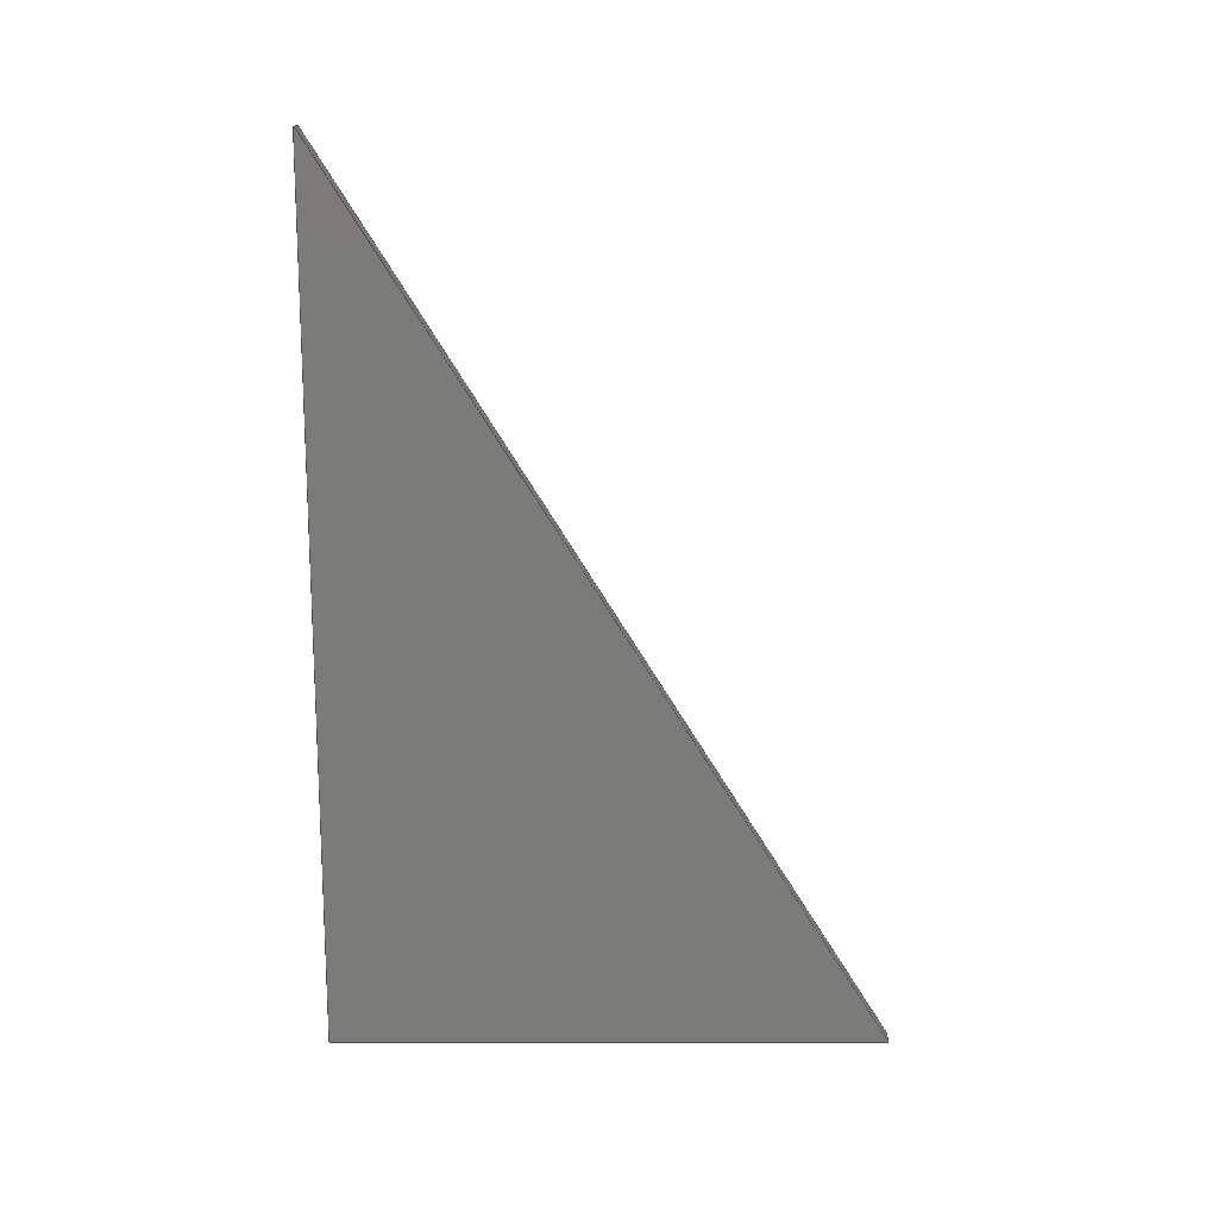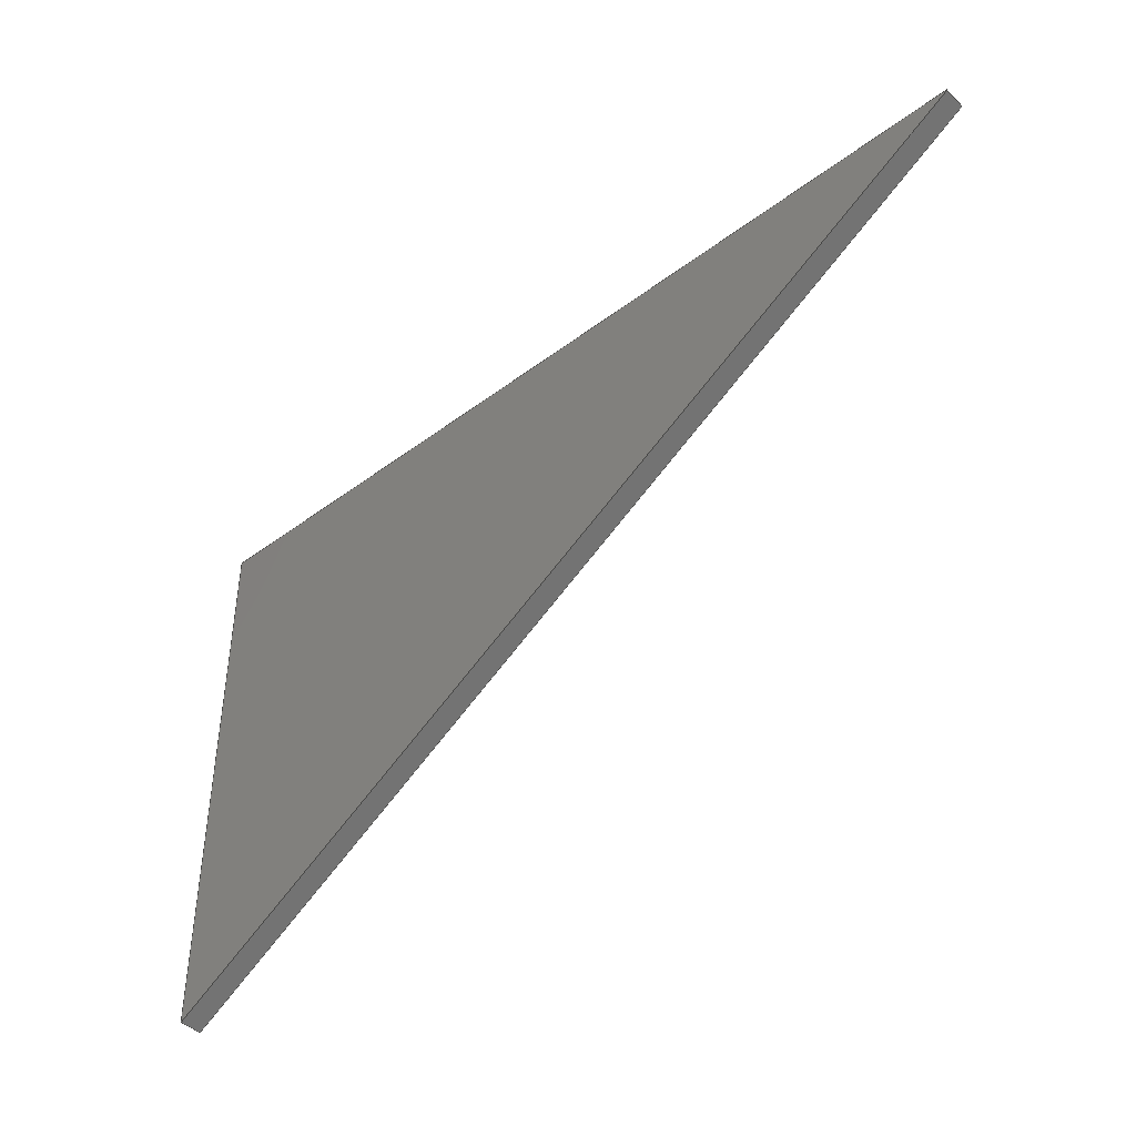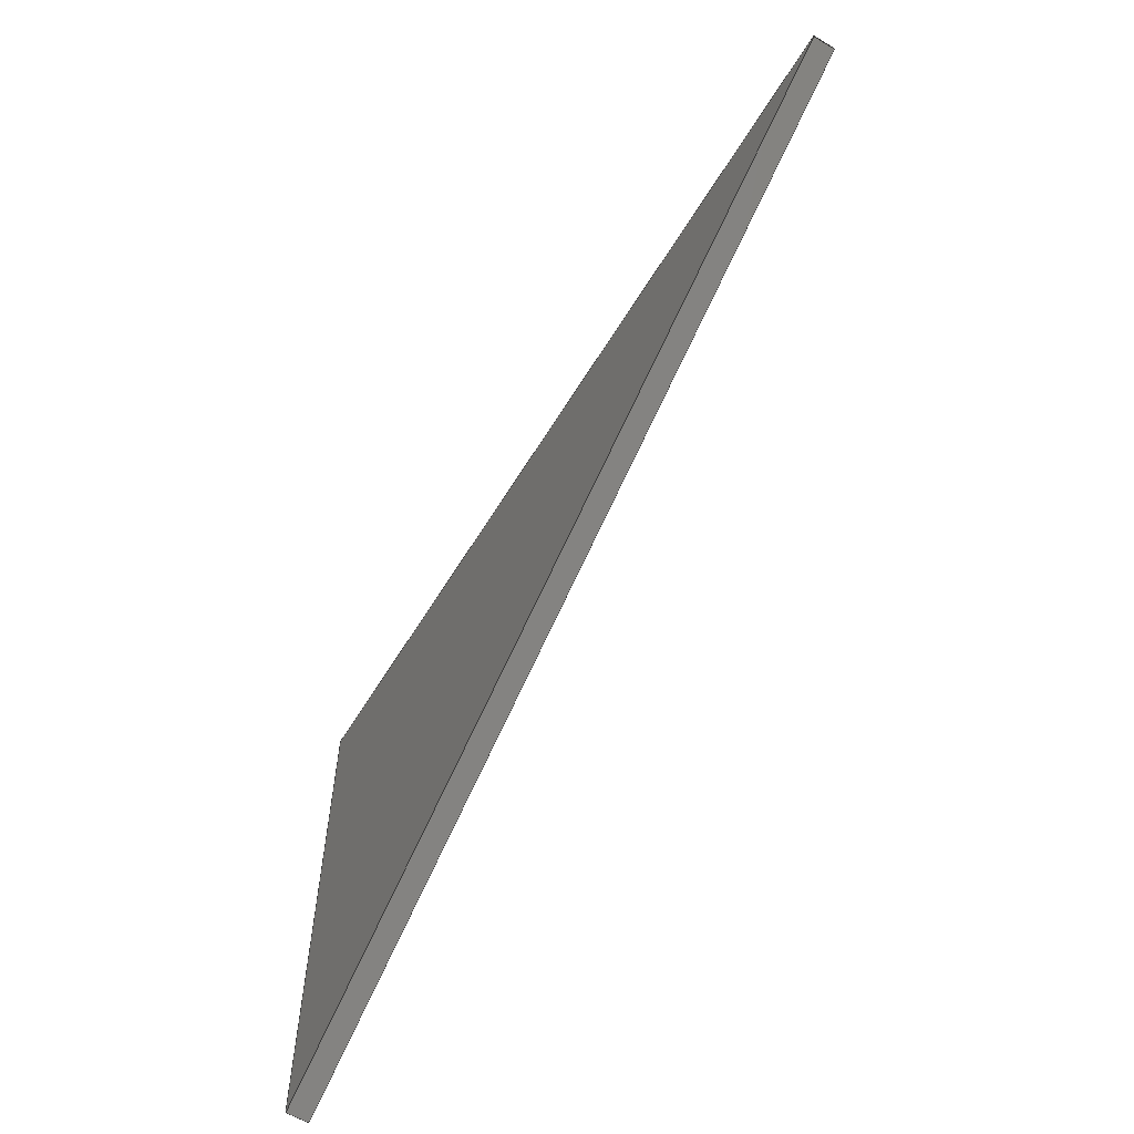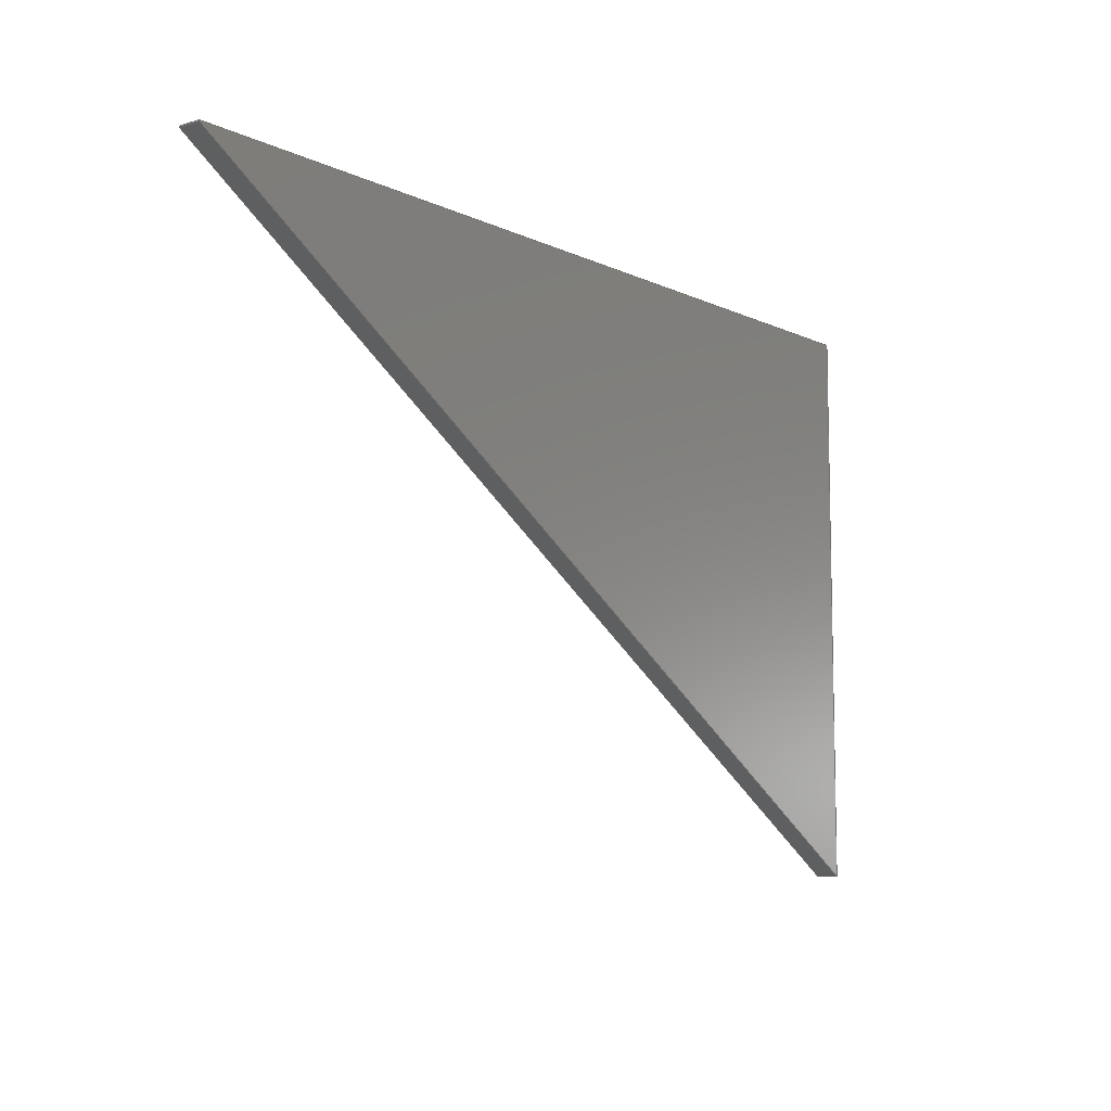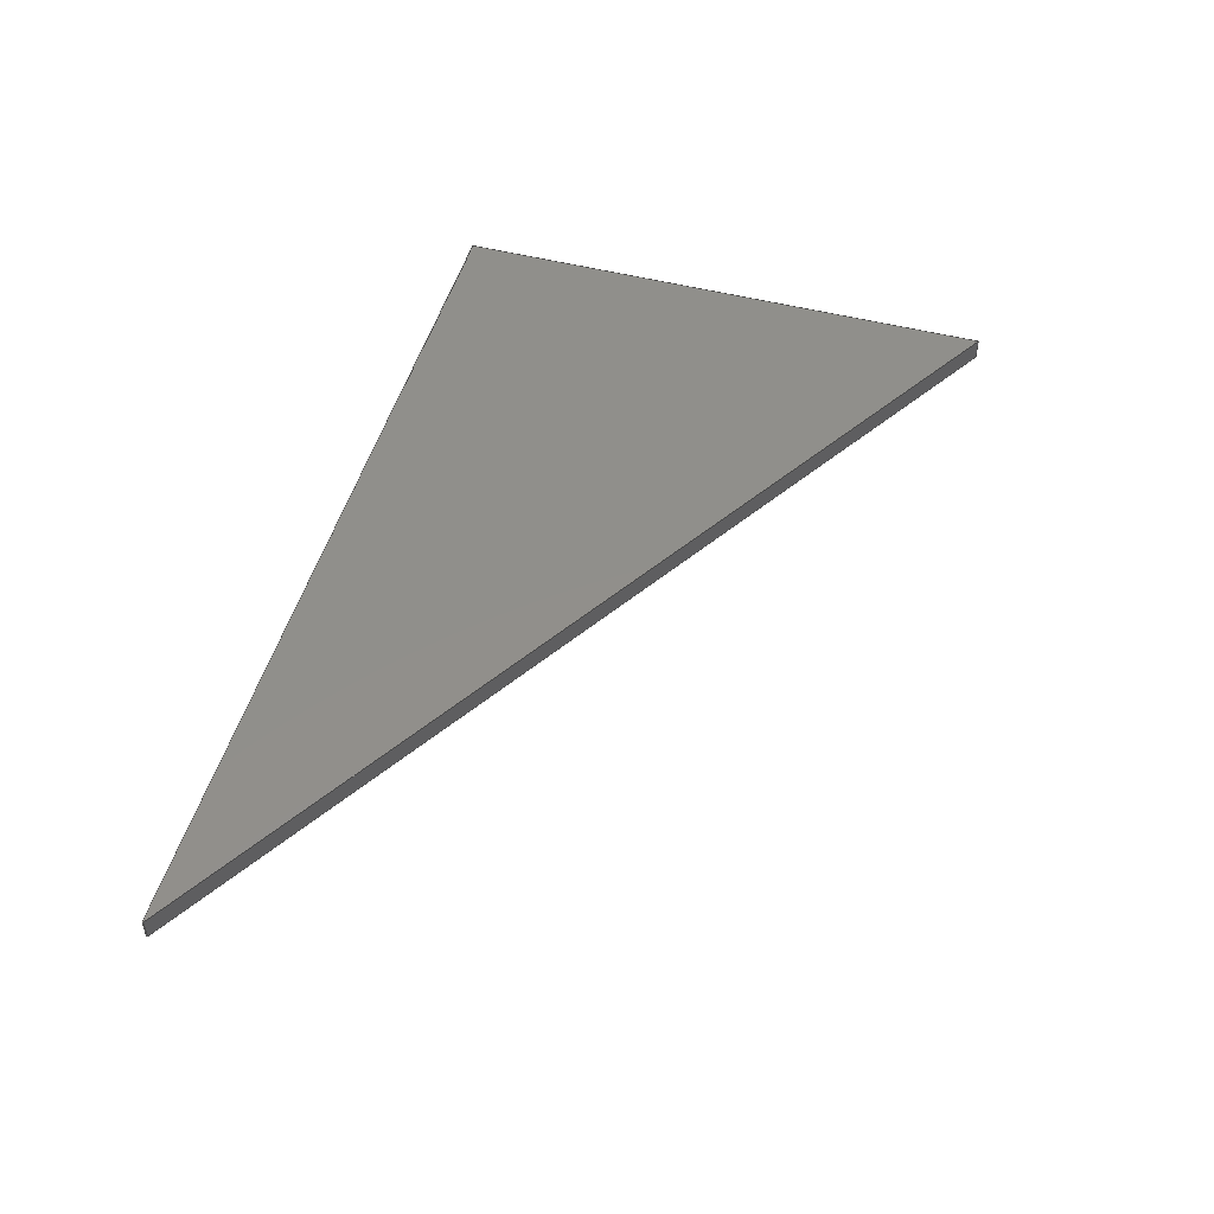
<metadata>
{"format":"step","ext":"stp","renderer":"f3d","projection":"perspective","resolution":1024,"background":"white","views":[{"elev":-74.0,"azim":90.0,"up":"+Y"},{"elev":-43.4,"azim":41.6,"up":"+Z"},{"elev":-59.8,"azim":58.9,"up":"+Z"},{"elev":-8.9,"azim":128.7,"up":"+Z"},{"elev":50.2,"azim":105.8,"up":"+Y"}]}
</metadata>
<code>
ISO-10303-21;
DATA;
#1=CARTESIAN_POINT('POINT1',(203.2,0,126.8))
   ;
#2=VERTEX_POINT('VERTEX1',#1);
#3=CARTESIAN_POINT('POINT2',(203.2,0,127));
#4=VERTEX_POINT('VERTEX2',#3);
#5=CARTESIAN_POINT('POS1',(203.2,0,126.8));
#6=DIRECTION('DIR1',(0,0,1));
#7=VECTOR('VEC1',#6,25.4);
#8=LINE('STRAIGHT1',#5,#7);
#9=EDGE_CURVE('EDGE1',#2,#4,#8,.T.);
#10=ORIENTED_EDGE('COEDGE1',*,*,#9,.T.);
#11=CARTESIAN_POINT('POINT3',(0,0,127));
#12=VERTEX_POINT('VERTEX3',#11);
#13=CARTESIAN_POINT('POS2',(0,0,127));
#14=DIRECTION('DIR2',(1,0,0));
#15=VECTOR('VEC2',#14,25.4);
#16=LINE('STRAIGHT2',#13,#15);
#17=EDGE_CURVE('EDGE2',#12,#4,#16,.T.);
#18=ORIENTED_EDGE('COEDGE2',*,*,#17,.F.);
#19=CARTESIAN_POINT('POINT4',(0,0,0));
#20=VERTEX_POINT('VERTEX4',#19);
#21=CARTESIAN_POINT('POS3',(0,0,0));
#22=DIRECTION('DIR3',(0,0,1));
#23=VECTOR('VEC3',#22,25.4);
#24=LINE('STRAIGHT3',#21,#23);
#25=EDGE_CURVE('EDGE3',#20,#12,#24,.T.);
#26=ORIENTED_EDGE('COEDGE3',*,*,#25,.F.);
#27=CARTESIAN_POINT('POS4',(203.2,0,126.8));
#28=DIRECTION('DIR4',(-0.8484,0,
   -0.5294));
#29=VECTOR('VEC4',#28,25.4);
#30=LINE('STRAIGHT4',#27,#29);
#31=EDGE_CURVE('EDGE4',#2,#20,#30,.T.);
#32=ORIENTED_EDGE('COEDGE4',*,*,#31,.F.);
#33=EDGE_LOOP('NONE',(#10,#18,#26,#32));
#34=FACE_BOUND('LOOP1',#33,.T.);
#35=CARTESIAN_POINT('POS5',(0,0,0));
#36=DIRECTION('DIR5',(0,-1,0));
#37=DIRECTION('DIR6',(1,0,0));
#38=AXIS2_PLACEMENT_3D('AXIS1',#35,#36,#37);
#39=PLANE('PLANE1',#38);
#40=ADVANCED_FACE('FACE1',(#34),#39,.T.);
#41=CARTESIAN_POINT('POINT5',(203.2,5.08,126.8
   ));
#42=VERTEX_POINT('VERTEX5',#41);
#43=CARTESIAN_POINT('POS6',(203.2,5.08,126.8))
   ;
#44=DIRECTION('DIR7',(0,-1,0));
#45=VECTOR('VEC5',#44,25.4);
#46=LINE('STRAIGHT5',#43,#45);
#47=EDGE_CURVE('EDGE5',#42,#2,#46,.T.);
#48=ORIENTED_EDGE('COEDGE5',*,*,#47,.T.);
#49=ORIENTED_EDGE('COEDGE6',*,*,#31,.T.);
#50=CARTESIAN_POINT('POINT6',(0,5.08,0));
#51=VERTEX_POINT('VERTEX6',#50);
#52=CARTESIAN_POINT('POS7',(0,5.08,0));
#53=DIRECTION('DIR8',(0,-1,0));
#54=VECTOR('VEC6',#53,25.4);
#55=LINE('STRAIGHT6',#52,#54);
#56=EDGE_CURVE('EDGE6',#51,#20,#55,.T.);
#57=ORIENTED_EDGE('COEDGE7',*,*,#56,.F.);
#58=CARTESIAN_POINT('POS8',(203.2,5.08,126.8))
   ;
#59=DIRECTION('DIR9',(-0.8484,0,
   -0.5294));
#60=VECTOR('VEC7',#59,25.4);
#61=LINE('STRAIGHT7',#58,#60);
#62=EDGE_CURVE('EDGE7',#42,#51,#61,.T.);
#63=ORIENTED_EDGE('COEDGE8',*,*,#62,.F.);
#64=EDGE_LOOP('NONE',(#48,#49,#57,#63));
#65=FACE_BOUND('LOOP1',#64,.T.);
#66=CARTESIAN_POINT('POS9',(101.6,2.54,63.39))
   ;
#67=DIRECTION('DIR10',(0.5294,0,
   -0.8484));
#68=DIRECTION('DIR11',(0.8484,0,
   0.5294));
#69=AXIS2_PLACEMENT_3D('AXIS2',#66,#67,#68);
#70=PLANE('PLANE2',#69);
#71=ADVANCED_FACE('FACE2',(#65),#70,.T.);
#72=CARTESIAN_POINT('POINT7',(203.2,5.08,127));
#73=VERTEX_POINT('VERTEX7',#72);
#74=CARTESIAN_POINT('POS10',(203.2,5.08,126.8)
   );
#75=DIRECTION('DIR12',(0,0,1));
#76=VECTOR('VEC8',#75,25.4);
#77=LINE('STRAIGHT8',#74,#76);
#78=EDGE_CURVE('EDGE8',#42,#73,#77,.T.);
#79=ORIENTED_EDGE('COEDGE9',*,*,#78,.T.);
#80=CARTESIAN_POINT('POS11',(203.2,0,127));
#81=DIRECTION('DIR13',(0,1,0));
#82=VECTOR('VEC9',#81,25.4);
#83=LINE('STRAIGHT9',#80,#82);
#84=EDGE_CURVE('EDGE9',#4,#73,#83,.T.);
#85=ORIENTED_EDGE('COEDGE10',*,*,#84,.F.);
#86=ORIENTED_EDGE('COEDGE11',*,*,#9,.F.);
#87=ORIENTED_EDGE('COEDGE12',*,*,#47,.F.);
#88=EDGE_LOOP('NONE',(#79,#85,#86,#87));
#89=FACE_BOUND('LOOP1',#88,.T.);
#90=CARTESIAN_POINT('POS12',(203.2,2.54,63.5));
#91=DIRECTION('DIR14',(1,0,0));
#92=DIRECTION('DIR15',(0,1,0));
#93=AXIS2_PLACEMENT_3D('AXIS3',#90,#91,#92);
#94=PLANE('PLANE3',#93);
#95=ADVANCED_FACE('FACE3',(#89),#94,.T.);
#96=ORIENTED_EDGE('COEDGE13',*,*,#84,.T.);
#97=CARTESIAN_POINT('POINT8',(0,5.08,127));
#98=VERTEX_POINT('VERTEX8',#97);
#99=CARTESIAN_POINT('POS13',(0,5.08,127));
#100=DIRECTION('DIR16',(1,0,0));
#101=VECTOR('VEC10',#100,25.4);
#102=LINE('STRAIGHT10',#99,#101);
#103=EDGE_CURVE('EDGE10',#98,#73,#102,.T.);
#104=ORIENTED_EDGE('COEDGE14',*,*,#103,.F.);
#105=CARTESIAN_POINT('POS14',(0,0,127));
#106=DIRECTION('DIR17',(0,1,0));
#107=VECTOR('VEC11',#106,25.4);
#108=LINE('STRAIGHT11',#105,#107);
#109=EDGE_CURVE('EDGE11',#12,#98,#108,.T.);
#110=ORIENTED_EDGE('COEDGE15',*,*,#109,.F.);
#111=ORIENTED_EDGE('COEDGE16',*,*,#17,.T.);
#112=EDGE_LOOP('NONE',(#96,#104,#110,#111));
#113=FACE_BOUND('LOOP1',#112,.T.);
#114=CARTESIAN_POINT('POS15',(101.6,2.54,127));
#115=DIRECTION('DIR18',(0,0,-1));
#116=DIRECTION('DIR19',(1,0,0));
#117=AXIS2_PLACEMENT_3D('AXIS4',#114,#115,#116);
#118=PLANE('PLANE4',#117);
#119=ADVANCED_FACE('FACE4',(#113),#118,.F.);
#120=ORIENTED_EDGE('COEDGE17',*,*,#25,.T.);
#121=ORIENTED_EDGE('COEDGE18',*,*,#109,.T.);
#122=CARTESIAN_POINT('POS16',(0,5.08,0));
#123=DIRECTION('DIR20',(0,0,1));
#124=VECTOR('VEC12',#123,25.4);
#125=LINE('STRAIGHT12',#122,#124);
#126=EDGE_CURVE('EDGE12',#51,#98,#125,.T.);
#127=ORIENTED_EDGE('COEDGE19',*,*,#126,.F.);
#128=ORIENTED_EDGE('COEDGE20',*,*,#56,.T.);
#129=EDGE_LOOP('NONE',(#120,#121,#127,#128));
#130=FACE_BOUND('LOOP1',#129,.T.);
#131=CARTESIAN_POINT('POS17',(0,2.54,63.5));
#132=DIRECTION('DIR21',(1,0,0));
#133=DIRECTION('DIR22',(0,1,0));
#134=AXIS2_PLACEMENT_3D('AXIS5',#131,#132,#133);
#135=PLANE('PLANE5',#134);
#136=ADVANCED_FACE('FACE5',(#130),#135,.F.);
#137=ORIENTED_EDGE('COEDGE21',*,*,#126,.T.);
#138=ORIENTED_EDGE('COEDGE22',*,*,#103,.T.);
#139=ORIENTED_EDGE('COEDGE23',*,*,#78,.F.);
#140=ORIENTED_EDGE('COEDGE24',*,*,#62,.T.);
#141=EDGE_LOOP('NONE',(#137,#138,#139,#140));
#142=FACE_BOUND('LOOP1',#141,.T.);
#143=CARTESIAN_POINT('POS18',(0,5.08,0));
#144=DIRECTION('DIR23',(0,-1,0));
#145=DIRECTION('DIR24',(1,0,0));
#146=AXIS2_PLACEMENT_3D('AXIS6',#143,#144,#145);
#147=PLANE('PLANE6',#146);
#148=ADVANCED_FACE('FACE6',(#142),#147,.F.);
#149=CLOSED_SHELL('SHELL1',(#40,#71,#95,#119,#136,#148));
#150=MANIFOLD_SOLID_BREP('LUMP1',#149);
#151=ADVANCED_BREP_SHAPE_REPRESENTATION('BODY0',(#150),#152);
#152=(GEOMETRIC_REPRESENTATION_CONTEXT(3) 
   GLOBAL_UNCERTAINTY_ASSIGNED_CONTEXT((#153)) 
   GLOBAL_UNIT_ASSIGNED_CONTEXT((#154,#155,#156)) REPRESENTATION_CONTEXT
   ('',''));
#153=UNCERTAINTY_MEASURE_WITH_UNIT(LENGTH_MEASURE(1e-06),#154,'','');
#154=(LENGTH_UNIT() NAMED_UNIT(*) SI_UNIT(.MILLI.,.METRE.));
#155=(NAMED_UNIT(*) PLANE_ANGLE_UNIT() SI_UNIT($,.RADIAN.));
#156=(NAMED_UNIT(*) SI_UNIT($,.STERADIAN.) SOLID_ANGLE_UNIT());
#157=APPLICATION_CONTEXT(
   'CONFIGURATION CONTROLLED 3D DESIGNS OF MECHANICAL PARTS AND 
ASSEMBLIES');
#158=APPLICATION_PROTOCOL_DEFINITION('INTERNATIONAL STANDARD',
   'config_control_design',1994,#157);
#159=MECHANICAL_CONTEXT('MECHANICAL_CONTEXT_NAME',#157,'mechanical');
#160=PRODUCT('PRODUCT_ID_1','PRODUCT_NAME_1','PRODUCT_DESCRIPTION',(#159
   ));
#161=PRODUCT_RELATED_PRODUCT_CATEGORY('detail',
   'PRODUCT_RELATED_PRODUCT_CATEGORY_DESCRIPTION',(#160));
#162=PERSON_AND_ORGANIZATION_ROLE('design_owner');
#163=CC_DESIGN_PERSON_AND_ORGANIZATION_ASSIGNMENT(#166,#162,(#160));
#164=PERSON('ID_1','PERSON_LAST_NAME','PERSON_FIRST_NAME',$,$,$);
#165=ORGANIZATION('ORGANIZATION_ID','ORGANIZATION_NAME',
   'ORGANIZATION_DESCRIPTION');
#166=PERSON_AND_ORGANIZATION(#164,#165);
#167=PRODUCT_DEFINITION_FORMATION_WITH_SPECIFIED_SOURCE(
   'PRODUCT_DEFINITION_FORMATION_ID',
   'PRODUCT_DEFINITION_FORMATION_DESCRIPTION',#160,.NOT_KNOWN.);
#168=PERSON_AND_ORGANIZATION_ROLE('creator');
#169=CC_DESIGN_PERSON_AND_ORGANIZATION_ASSIGNMENT(#172,#168,(#167));
#170=PERSON('ID_2','PERSON_LAST_NAME','PERSON_FIRST_NAME',$,$,$);
#171=ORGANIZATION('ORGANIZATION_ID','ORGANIZATION_NAME',
   'ORGANIZATION_DESCRIPTION');
#172=PERSON_AND_ORGANIZATION(#170,#171);
#173=PERSON_AND_ORGANIZATION_ROLE('part_supplier');
#174=CC_DESIGN_PERSON_AND_ORGANIZATION_ASSIGNMENT(#177,#173,(#167));
#175=PERSON('ID_3','PERSON_LAST_NAME','PERSON_FIRST_NAME',$,$,$);
#176=ORGANIZATION('ORGANIZATION_ID','ORGANIZATION_NAME',
   'ORGANIZATION_DESCRIPTION');
#177=PERSON_AND_ORGANIZATION(#175,#176);
#178=APPROVAL_STATUS('approved');
#179=APPROVAL(#178,'APPROVAL_LEVEL');
#180=CC_DESIGN_APPROVAL(#179,(#167));
#181=APPROVAL_ROLE('APPROVAL_ROLE');
#182=APPROVAL_PERSON_ORGANIZATION(#185,#179,#181);
#183=PERSON('ID_4','PERSON_LAST_NAME','PERSON_FIRST_NAME',$,$,$);
#184=ORGANIZATION('ORGANIZATION_ID','ORGANIZATION_NAME',
   'ORGANIZATION_DESCRIPTION');
#185=PERSON_AND_ORGANIZATION(#183,#184);
#186=APPROVAL_DATE_TIME(#190,#179);
#187=CALENDAR_DATE(1997,1,1);
#188=COORDINATED_UNIVERSAL_TIME_OFFSET(0,0,.AHEAD.);
#189=LOCAL_TIME(0,0,0,#188);
#190=DATE_AND_TIME(#187,#189);
#191=SECURITY_CLASSIFICATION_LEVEL('classified');
#192=SECURITY_CLASSIFICATION('SECURITY_CLASSIFICATION_NAME',
   'SECURITY_CLASSIFICATION_PURPOSE',#191);
#193=CC_DESIGN_SECURITY_CLASSIFICATION(#192,(#167));
#194=APPROVAL_STATUS('approved');
#195=APPROVAL(#194,'APPROVAL_LEVEL');
#196=CC_DESIGN_APPROVAL(#195,(#192));
#197=APPROVAL_ROLE('APPROVAL_ROLE');
#198=APPROVAL_PERSON_ORGANIZATION(#201,#195,#197);
#199=PERSON('ID_5','PERSON_LAST_NAME','PERSON_FIRST_NAME',$,$,$);
#200=ORGANIZATION('ORGANIZATION_ID','ORGANIZATION_NAME',
   'ORGANIZATION_DESCRIPTION');
#201=PERSON_AND_ORGANIZATION(#199,#200);
#202=APPROVAL_DATE_TIME(#206,#195);
#203=CALENDAR_DATE(1997,1,1);
#204=COORDINATED_UNIVERSAL_TIME_OFFSET(0,0,.AHEAD.);
#205=LOCAL_TIME(0,0,0,#204);
#206=DATE_AND_TIME(#203,#205);
#207=PERSON_AND_ORGANIZATION_ROLE('classification_officer');
#208=CC_DESIGN_PERSON_AND_ORGANIZATION_ASSIGNMENT(#211,#207,(#192));
#209=PERSON('ID_6','PERSON_LAST_NAME','PERSON_FIRST_NAME',$,$,$);
#210=ORGANIZATION('ORGANIZATION_ID','ORGANIZATION_NAME',
   'ORGANIZATION_DESCRIPTION');
#211=PERSON_AND_ORGANIZATION(#209,#210);
#212=DATE_TIME_ROLE('classification_date');
#213=CC_DESIGN_DATE_AND_TIME_ASSIGNMENT(#217,#212,(#192));
#214=CALENDAR_DATE(1997,1,1);
#215=COORDINATED_UNIVERSAL_TIME_OFFSET(0,0,.AHEAD.);
#216=LOCAL_TIME(0,0,0,#215);
#217=DATE_AND_TIME(#214,#216);
#218=DESIGN_CONTEXT('DESIGN_CONTEXT_NAME',#157,'design');
#219=PRODUCT_DEFINITION('PRODUCT_DEFINITION_ID',
   'PRODUCT_DEFINITION_DESCRIPTION',#167,#218);
#220=PERSON_AND_ORGANIZATION_ROLE('creator');
#221=CC_DESIGN_PERSON_AND_ORGANIZATION_ASSIGNMENT(#224,#220,(#219));
#222=PERSON('ID_7','PERSON_LAST_NAME','PERSON_FIRST_NAME',$,$,$);
#223=ORGANIZATION('ORGANIZATION_ID','ORGANIZATION_NAME',
   'ORGANIZATION_DESCRIPTION');
#224=PERSON_AND_ORGANIZATION(#222,#223);
#225=DATE_TIME_ROLE('creation_date');
#226=CC_DESIGN_DATE_AND_TIME_ASSIGNMENT(#230,#225,(#219));
#227=CALENDAR_DATE(1997,1,1);
#228=COORDINATED_UNIVERSAL_TIME_OFFSET(0,0,.AHEAD.);
#229=LOCAL_TIME(0,0,0,#228);
#230=DATE_AND_TIME(#227,#229);
#231=APPROVAL_STATUS('approved');
#232=APPROVAL(#231,'APPROVAL_LEVEL');
#233=CC_DESIGN_APPROVAL(#232,(#219));
#234=APPROVAL_ROLE('APPROVAL_ROLE');
#235=APPROVAL_PERSON_ORGANIZATION(#238,#232,#234);
#236=PERSON('ID_8','PERSON_LAST_NAME','PERSON_FIRST_NAME',$,$,$);
#237=ORGANIZATION('ORGANIZATION_ID','ORGANIZATION_NAME',
   'ORGANIZATION_DESCRIPTION');
#238=PERSON_AND_ORGANIZATION(#236,#237);
#239=APPROVAL_DATE_TIME(#243,#232);
#240=CALENDAR_DATE(1997,1,1);
#241=COORDINATED_UNIVERSAL_TIME_OFFSET(0,0,.AHEAD.);
#242=LOCAL_TIME(0,0,0,#241);
#243=DATE_AND_TIME(#240,#242);
#244=PRODUCT_DEFINITION_SHAPE('PRODUCT_DEFINITION_SHAPE_NAME',
   'PRODUCT_DEFINITION_SHAPE_DESCRIPTION',#219);
#245=SHAPE_DEFINITION_REPRESENTATION(#244,#151);
ENDSEC;
END-ISO-10303-21;
                
                  
               
                   
                    
     
                

</code>
